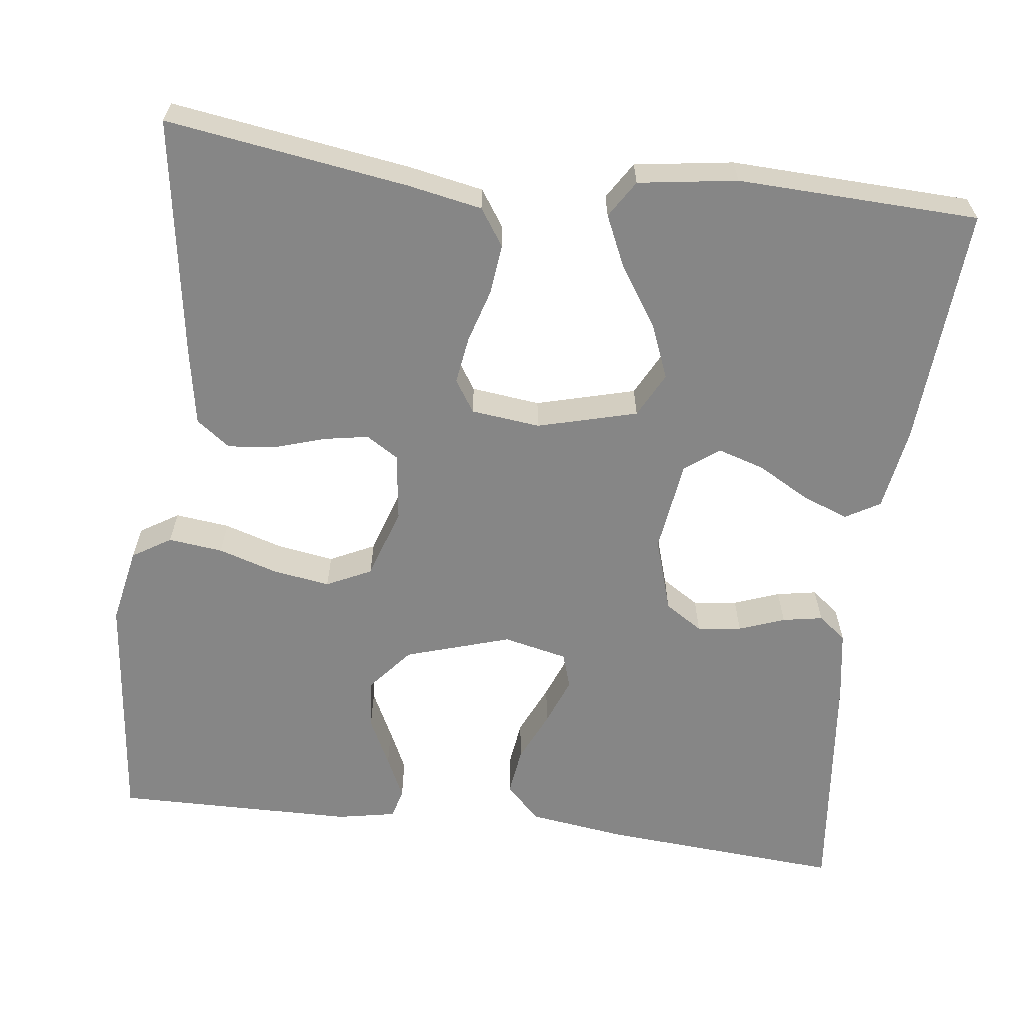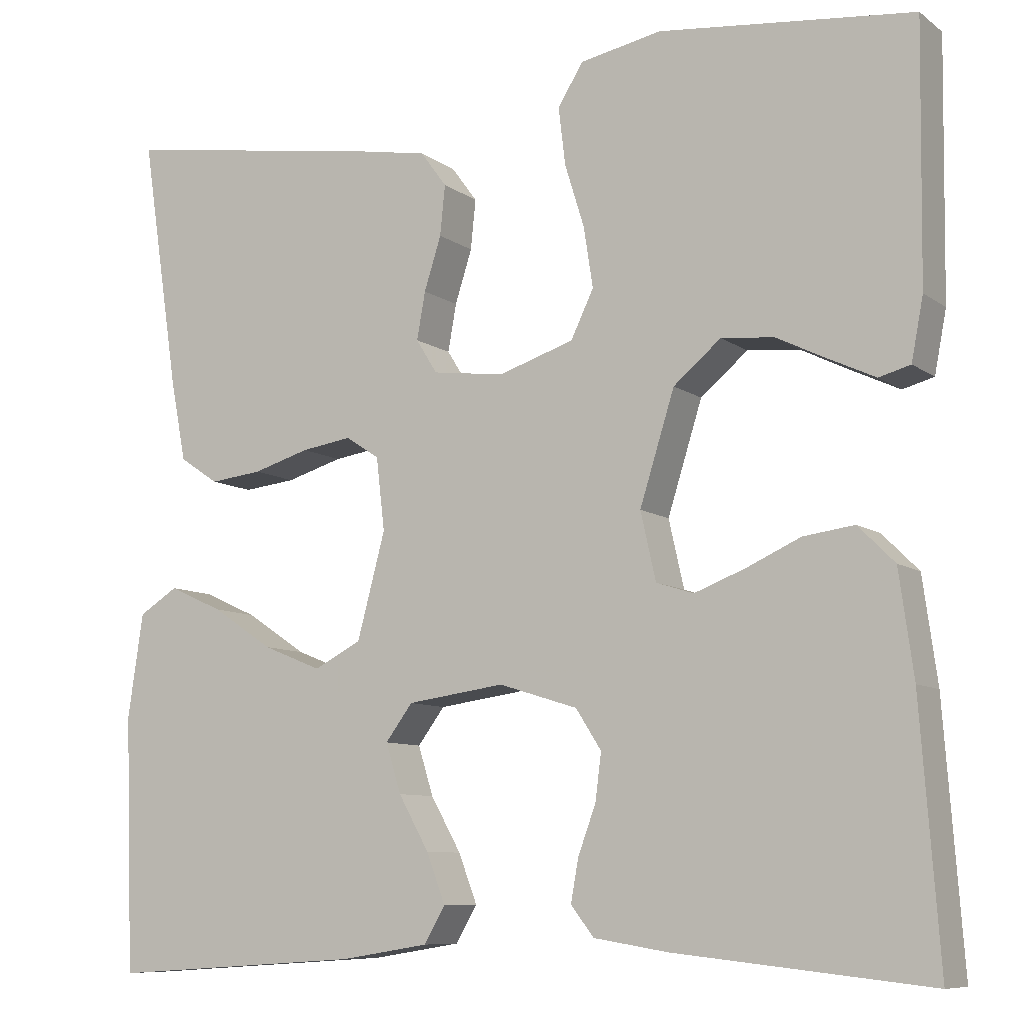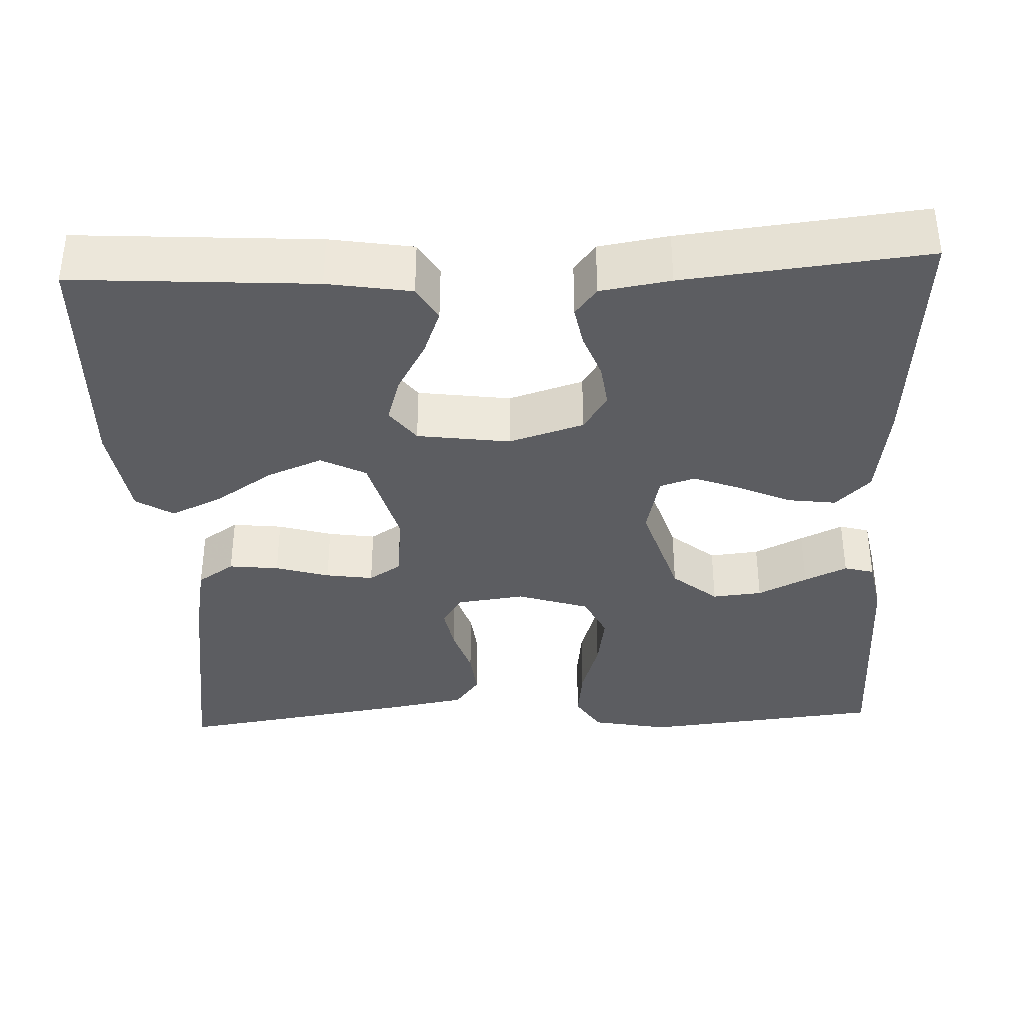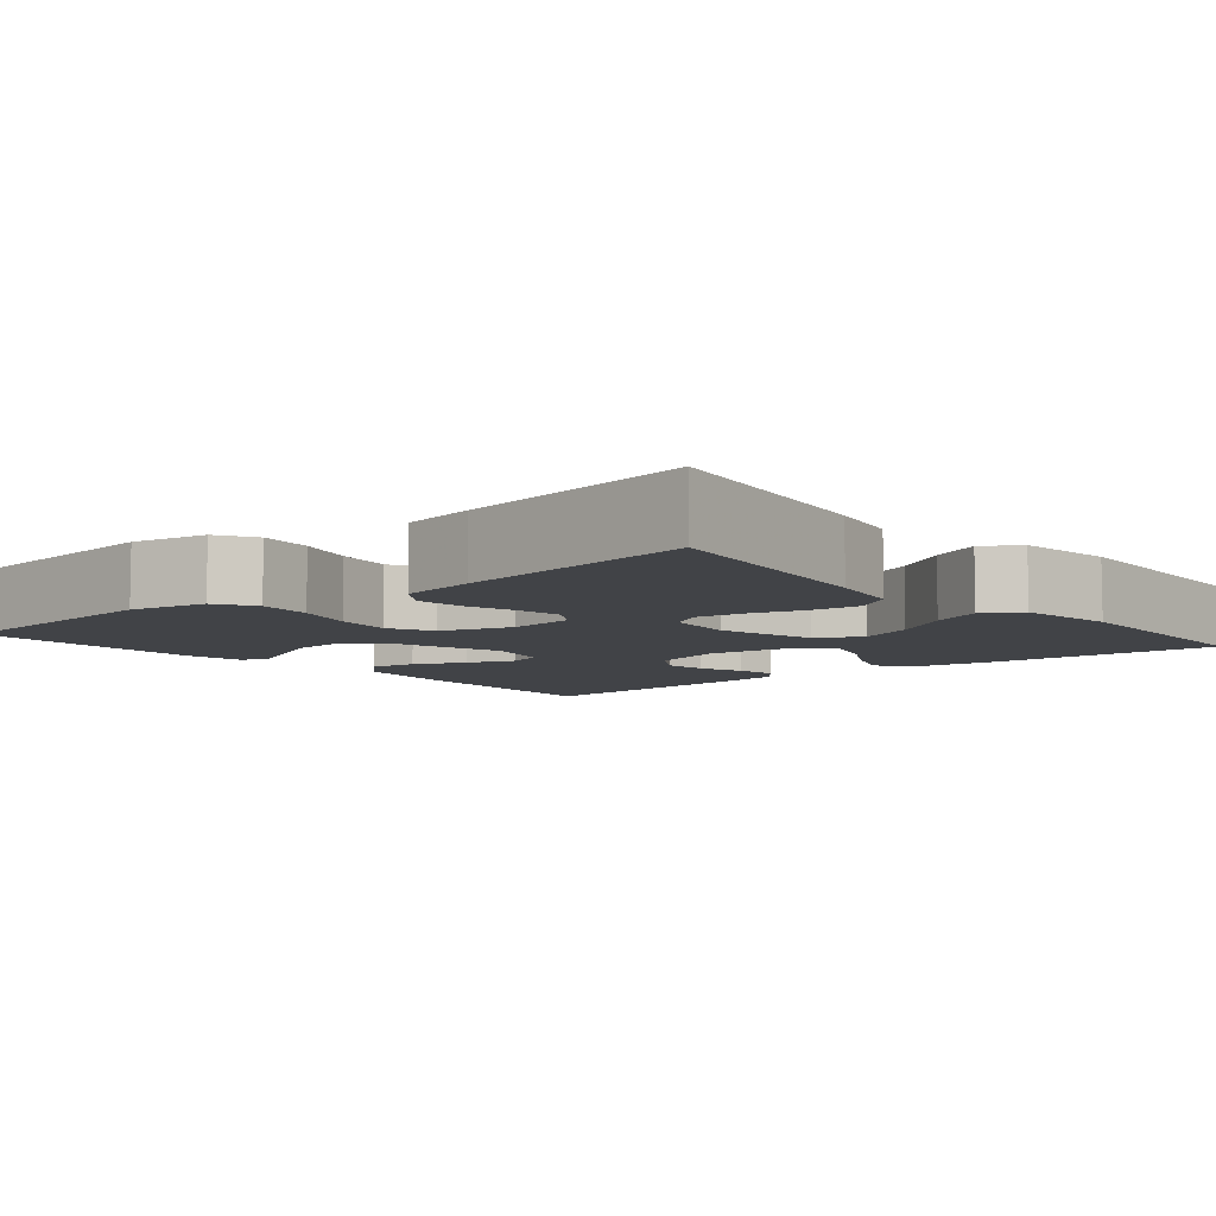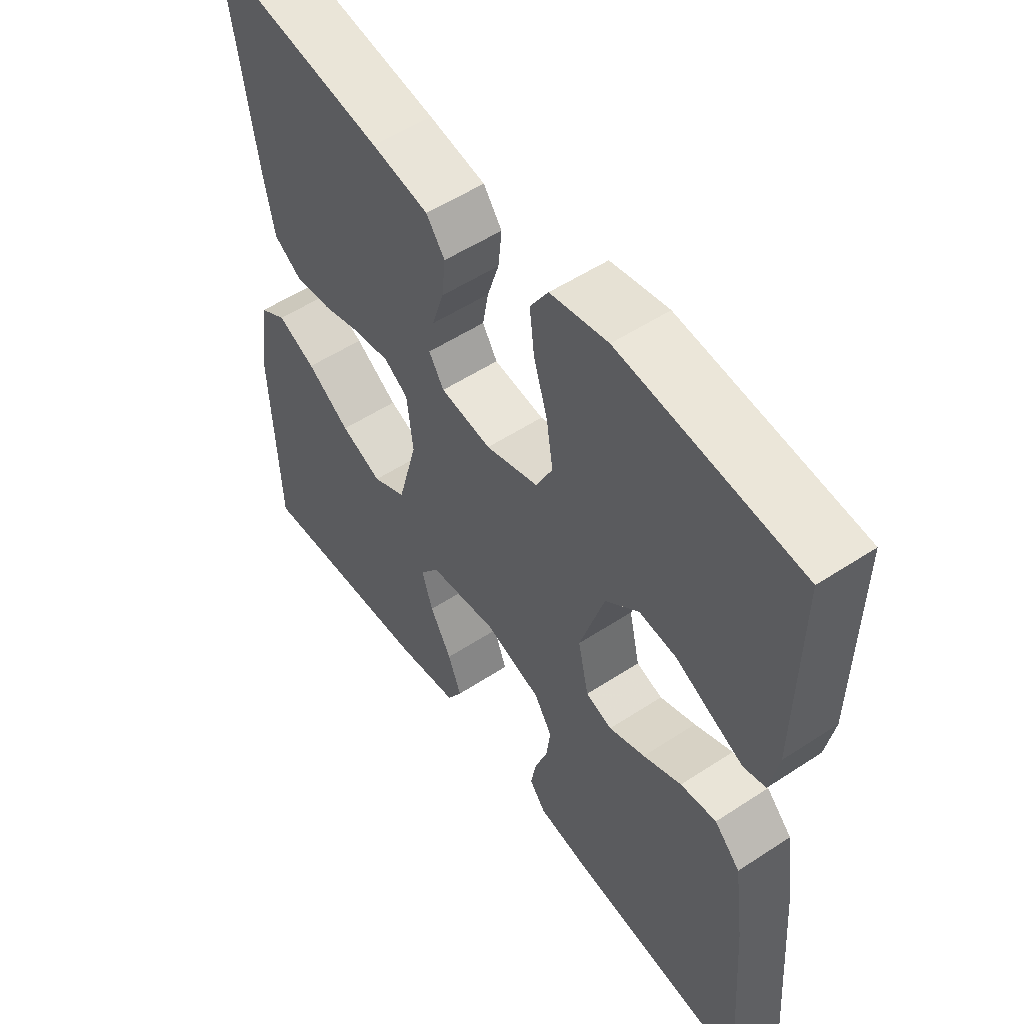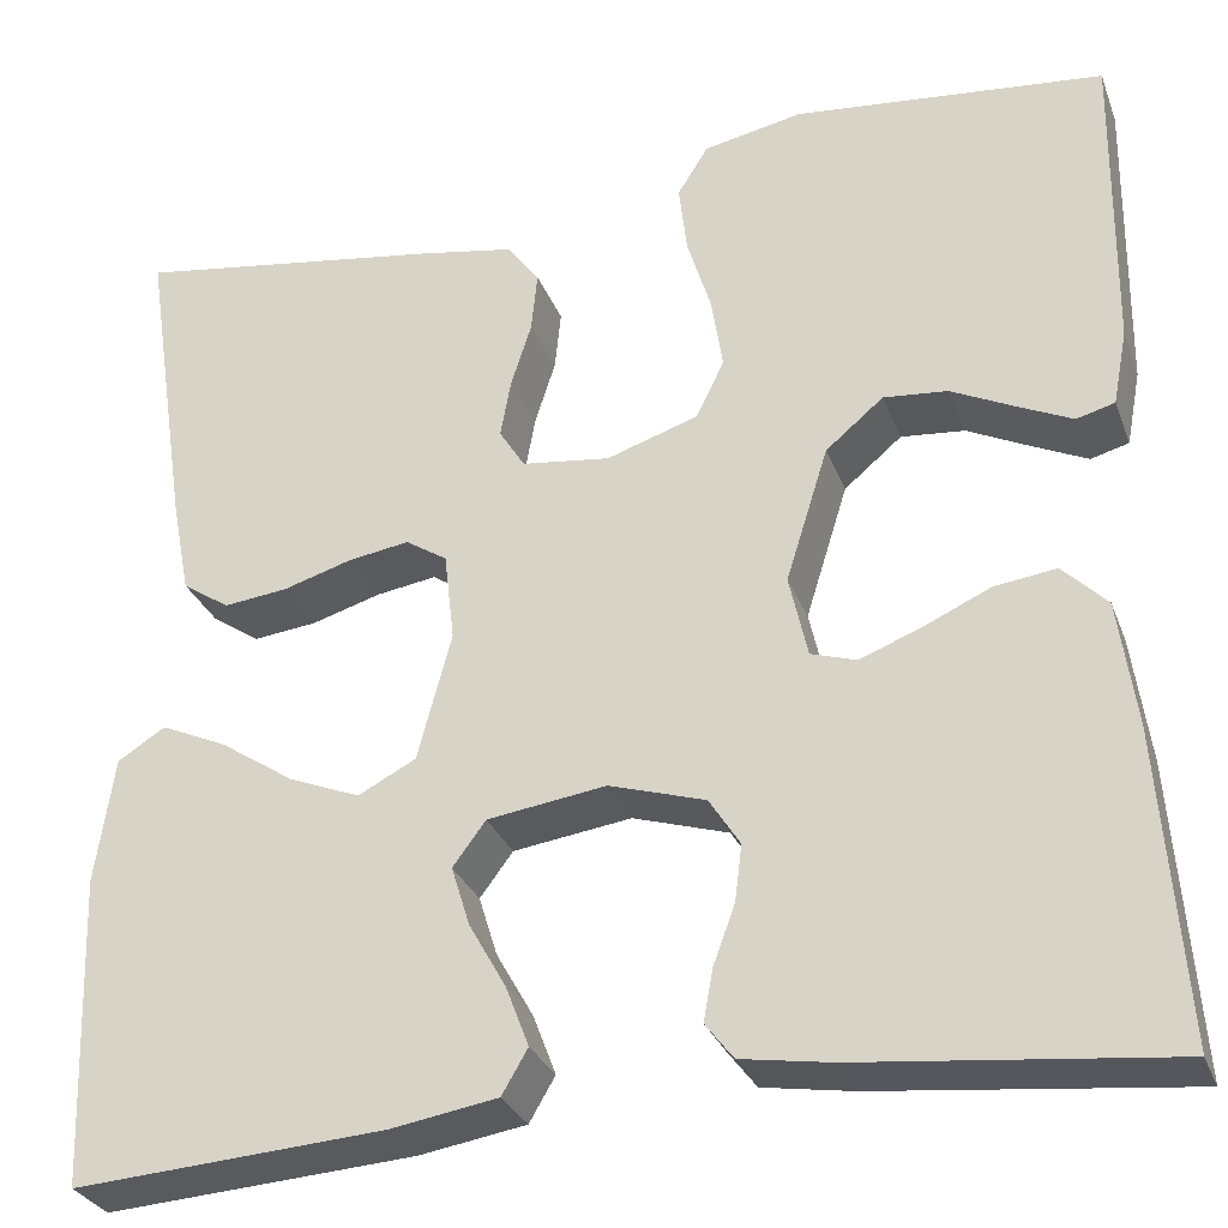
<metadata>
{"format":"obj","ext":"obj","renderer":"f3d","projection":"perspective","resolution":1024,"background":"white","views":[{"elev":-62.2,"azim":82.9,"up":"+Y"},{"elev":-8.7,"azim":-150.8,"up":"+Z"},{"elev":-36.4,"azim":-177.5,"up":"+Y"},{"elev":-7.2,"azim":39.9,"up":"+Y"},{"elev":53.7,"azim":-125.0,"up":"+Z"},{"elev":-29.8,"azim":-161.5,"up":"+Z"}]}
</metadata>
<code>
v 0.5 0.07 0.5
v 0.455 0.07 0.2
v 0.437 0.07 0.107
v 0.391 0.07 0.076
v 0.329 0.07 0.083
v 0.262 0.07 0.103
v 0.203 0.07 0.112
v 0.163 0.07 0.086
v 0.153 0.07 0
v 0.186 0.07 -0.124
v 0.242 0.07 -0.153
v 0.311 0.07 -0.125
v 0.383 0.07 -0.077
v 0.447 0.07 -0.048
v 0.493 0.07 -0.077
v 0.511 0.07 -0.2
v 0.5 0.07 -0.5
v 0.2 0.07 -0.48
v 0.096 0.07 -0.463
v 0.071 0.07 -0.42
v 0.093 0.07 -0.362
v 0.129 0.07 -0.298
v 0.147 0.07 -0.24
v 0.115 0.07 -0.197
v 0 0.07 -0.181
v -0.093 0.07 -0.21
v -0.123 0.07 -0.257
v -0.116 0.07 -0.312
v -0.095 0.07 -0.369
v -0.086 0.07 -0.419
v -0.113 0.07 -0.454
v -0.2 0.07 -0.468
v -0.5 0.07 -0.5
v -0.478 0.07 -0.2
v -0.461 0.07 -0.077
v -0.418 0.07 -0.034
v -0.358 0.07 -0.042
v -0.294 0.07 -0.071
v -0.234 0.07 -0.094
v -0.19 0.07 -0.08
v -0.172 0.07 0
v -0.213 0.07 0.131
v -0.269 0.07 0.178
v -0.331 0.07 0.172
v -0.392 0.07 0.142
v -0.445 0.07 0.117
v -0.482 0.07 0.127
v -0.496 0.07 0.2
v -0.5 0.07 0.5
v -0.2 0.07 0.531
v -0.104 0.07 0.512
v -0.074 0.07 0.464
v -0.082 0.07 0.396
v -0.105 0.07 0.322
v -0.116 0.07 0.251
v -0.089 0.07 0.195
v 0 0.07 0.166
v 0.085 0.07 0.177
v 0.11 0.07 0.217
v 0.1 0.07 0.273
v 0.08 0.07 0.336
v 0.074 0.07 0.395
v 0.105 0.07 0.437
v 0.2 0.07 0.454
v 0.5 0 0.5
v 0.455 0 0.2
v 0.437 0 0.107
v 0.391 0 0.076
v 0.329 0 0.083
v 0.262 0 0.103
v 0.203 0 0.112
v 0.163 0 0.086
v 0.153 0 0
v 0.186 0 -0.124
v 0.242 0 -0.153
v 0.311 0 -0.125
v 0.383 0 -0.077
v 0.447 0 -0.048
v 0.493 0 -0.077
v 0.511 0 -0.2
v 0.5 0 -0.5
v 0.2 0 -0.48
v 0.096 0 -0.463
v 0.071 0 -0.42
v 0.093 0 -0.362
v 0.129 0 -0.298
v 0.147 0 -0.24
v 0.115 0 -0.197
v 0 0 -0.181
v -0.093 0 -0.21
v -0.123 0 -0.257
v -0.116 0 -0.312
v -0.095 0 -0.369
v -0.086 0 -0.419
v -0.113 0 -0.454
v -0.2 0 -0.468
v -0.5 0 -0.5
v -0.478 0 -0.2
v -0.461 0 -0.077
v -0.418 0 -0.034
v -0.358 0 -0.042
v -0.294 0 -0.071
v -0.234 0 -0.094
v -0.19 0 -0.08
v -0.172 0 0
v -0.213 0 0.131
v -0.269 0 0.178
v -0.331 0 0.172
v -0.392 0 0.142
v -0.445 0 0.117
v -0.482 0 0.127
v -0.496 0 0.2
v -0.5 0 0.5
v -0.2 0 0.531
v -0.104 0 0.512
v -0.074 0 0.464
v -0.082 0 0.396
v -0.105 0 0.322
v -0.116 0 0.251
v -0.089 0 0.195
v 0 0 0.166
v 0.085 0 0.177
v 0.11 0 0.217
v 0.1 0 0.273
v 0.08 0 0.336
v 0.074 0 0.395
v 0.105 0 0.437
v 0.2 0 0.454
f 4 5 6
f 3 4 6
f 2 3 6
f 1 2 6
f 64 1 6
f 63 64 6
f 62 63 6
f 61 62 6
f 60 61 6
f 59 60 6 7
f 58 59 7 8
f 57 58 8 9
f 56 57 9 10
f 52 53 54
f 51 52 54
f 50 51 54
f 49 50 54
f 48 49 54
f 47 48 54
f 46 47 54
f 45 46 54
f 44 45 54
f 43 44 54 55
f 42 43 55 56
f 36 37 38
f 35 36 38
f 34 35 38
f 33 34 38
f 32 33 38
f 31 32 38
f 30 31 38
f 29 30 38
f 28 29 38
f 27 28 38 39
f 26 27 39 40
f 20 21 22
f 19 20 22
f 18 19 22
f 17 18 22
f 16 17 22
f 15 16 22
f 14 15 22
f 13 14 22
f 12 13 22
f 11 12 22 23
f 10 11 23 24
f 10 24 25
f 56 10 25
f 42 56 25
f 41 42 25
f 25 26 40 41
f 70 69 68
f 70 68 67
f 70 67 66
f 70 66 65
f 70 65 128
f 70 128 127
f 70 127 126
f 70 126 125
f 70 125 124
f 71 70 124 123
f 72 71 123 122
f 73 72 122 121
f 74 73 121 120
f 118 117 116
f 118 116 115
f 118 115 114
f 118 114 113
f 118 113 112
f 118 112 111
f 118 111 110
f 118 110 109
f 118 109 108
f 119 118 108 107
f 120 119 107 106
f 102 101 100
f 102 100 99
f 102 99 98
f 102 98 97
f 102 97 96
f 102 96 95
f 102 95 94
f 102 94 93
f 102 93 92
f 103 102 92 91
f 104 103 91 90
f 86 85 84
f 86 84 83
f 86 83 82
f 86 82 81
f 86 81 80
f 86 80 79
f 86 79 78
f 86 78 77
f 86 77 76
f 87 86 76 75
f 88 87 75 74
f 89 88 74
f 89 74 120
f 89 120 106
f 89 106 105
f 105 104 90 89
f 1 65 66 2
f 2 66 67 3
f 3 67 68 4
f 4 68 69 5
f 5 69 70 6
f 6 70 71 7
f 7 71 72 8
f 8 72 73 9
f 9 73 74 10
f 10 74 75 11
f 11 75 76 12
f 12 76 77 13
f 13 77 78 14
f 14 78 79 15
f 15 79 80 16
f 16 80 81 17
f 17 81 82 18
f 18 82 83 19
f 19 83 84 20
f 20 84 85 21
f 21 85 86 22
f 22 86 87 23
f 23 87 88 24
f 24 88 89 25
f 25 89 90 26
f 26 90 91 27
f 27 91 92 28
f 28 92 93 29
f 29 93 94 30
f 30 94 95 31
f 31 95 96 32
f 32 96 97 33
f 33 97 98 34
f 34 98 99 35
f 35 99 100 36
f 36 100 101 37
f 37 101 102 38
f 38 102 103 39
f 39 103 104 40
f 40 104 105 41
f 41 105 106 42
f 42 106 107 43
f 43 107 108 44
f 44 108 109 45
f 45 109 110 46
f 46 110 111 47
f 47 111 112 48
f 48 112 113 49
f 49 113 114 50
f 50 114 115 51
f 51 115 116 52
f 52 116 117 53
f 53 117 118 54
f 54 118 119 55
f 55 119 120 56
f 56 120 121 57
f 57 121 122 58
f 58 122 123 59
f 59 123 124 60
f 60 124 125 61
f 61 125 126 62
f 62 126 127 63
f 63 127 128 64
f 64 128 65 1

</code>
